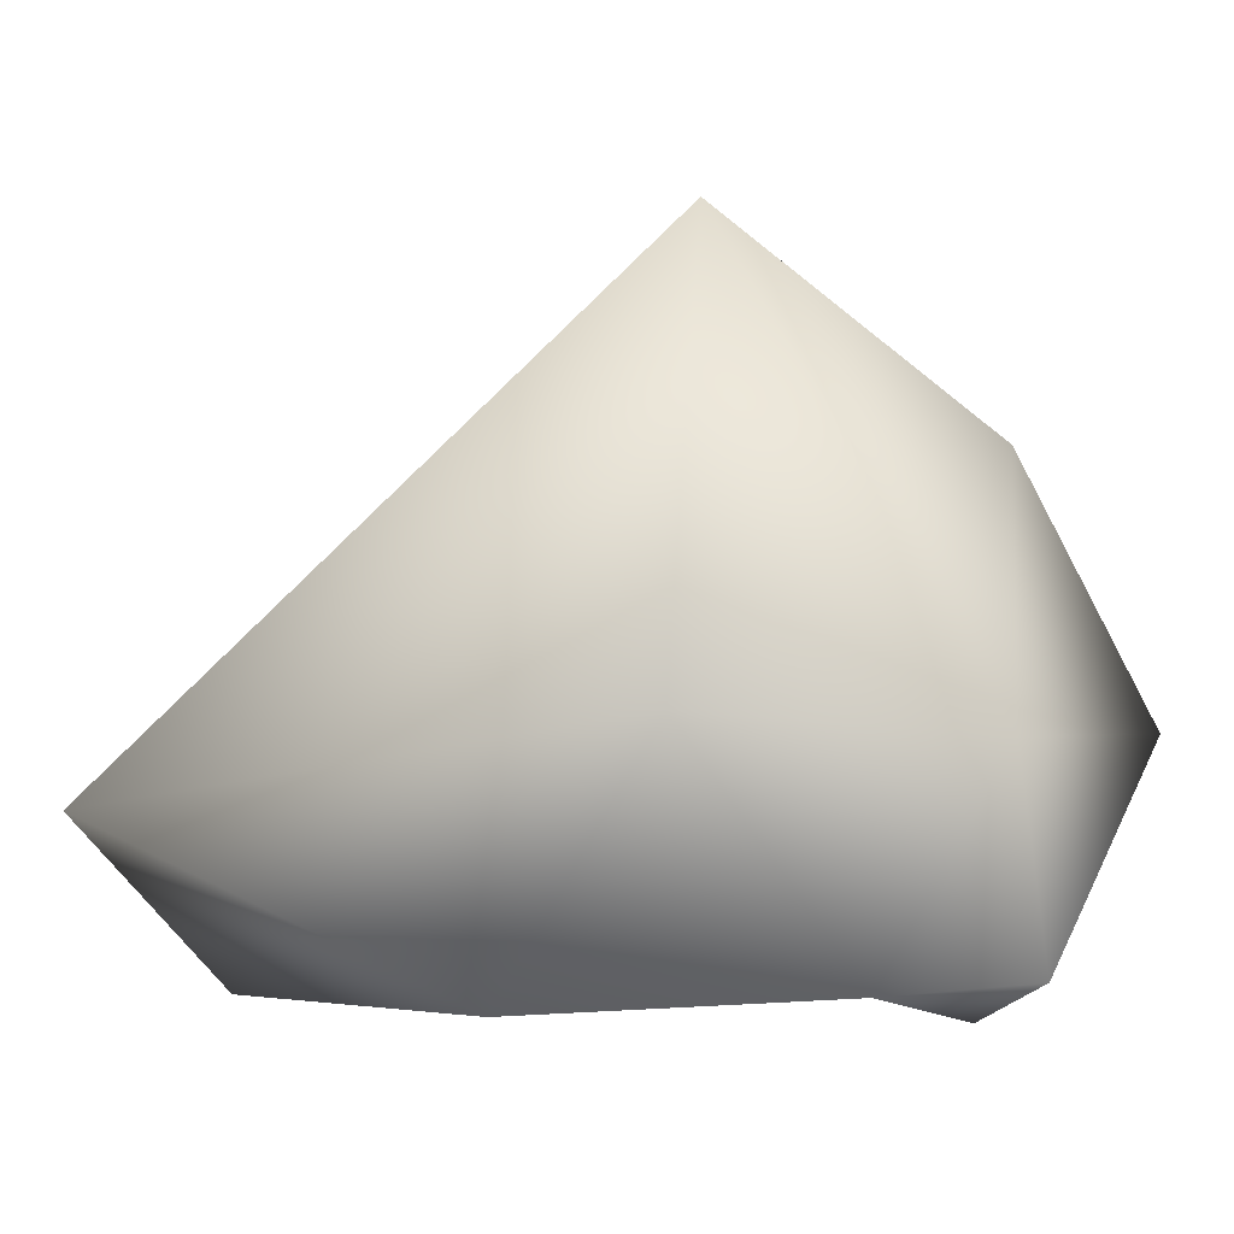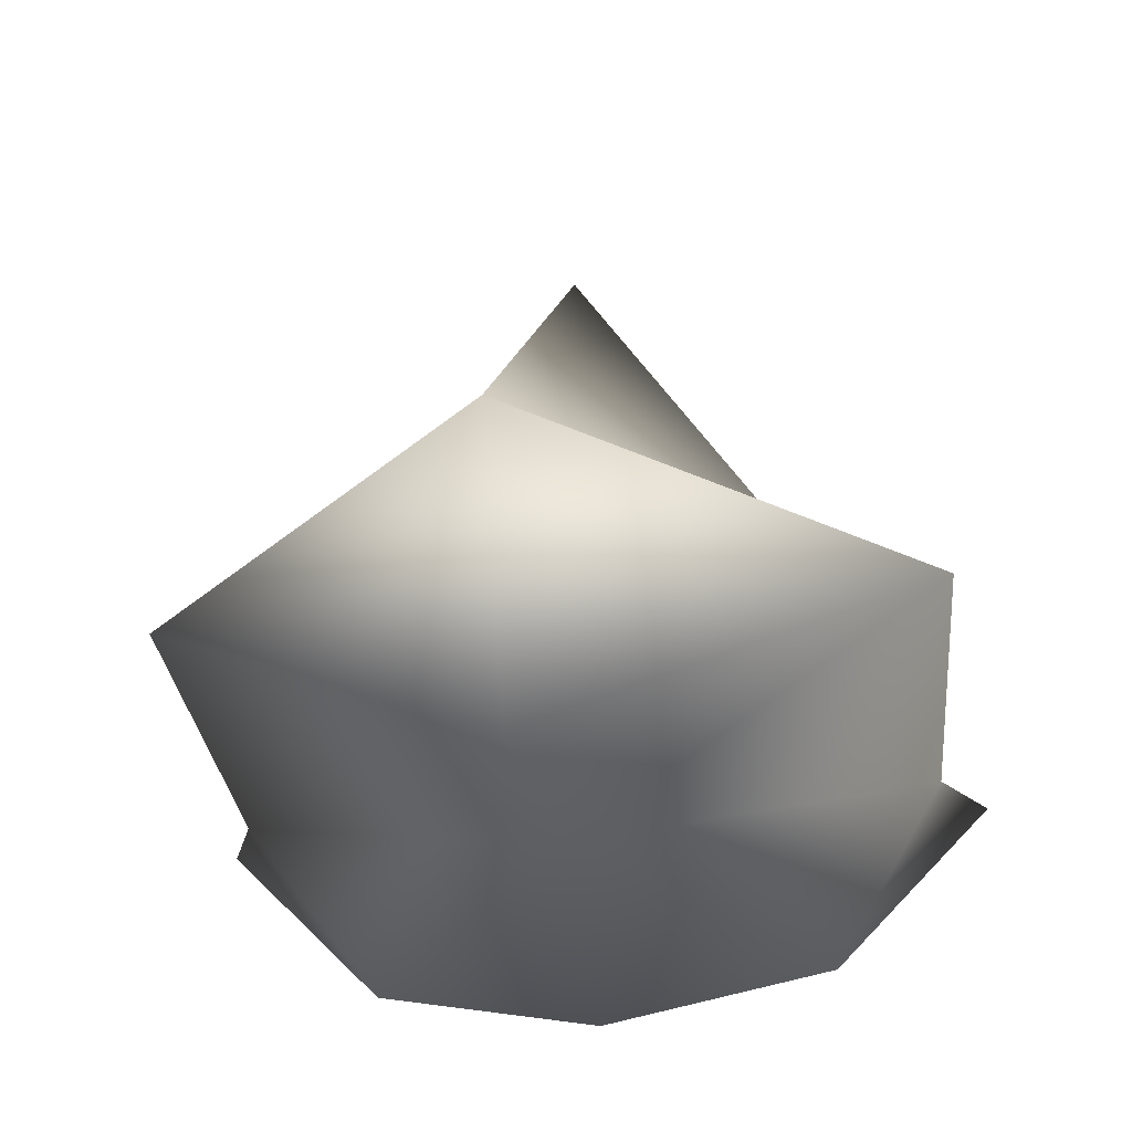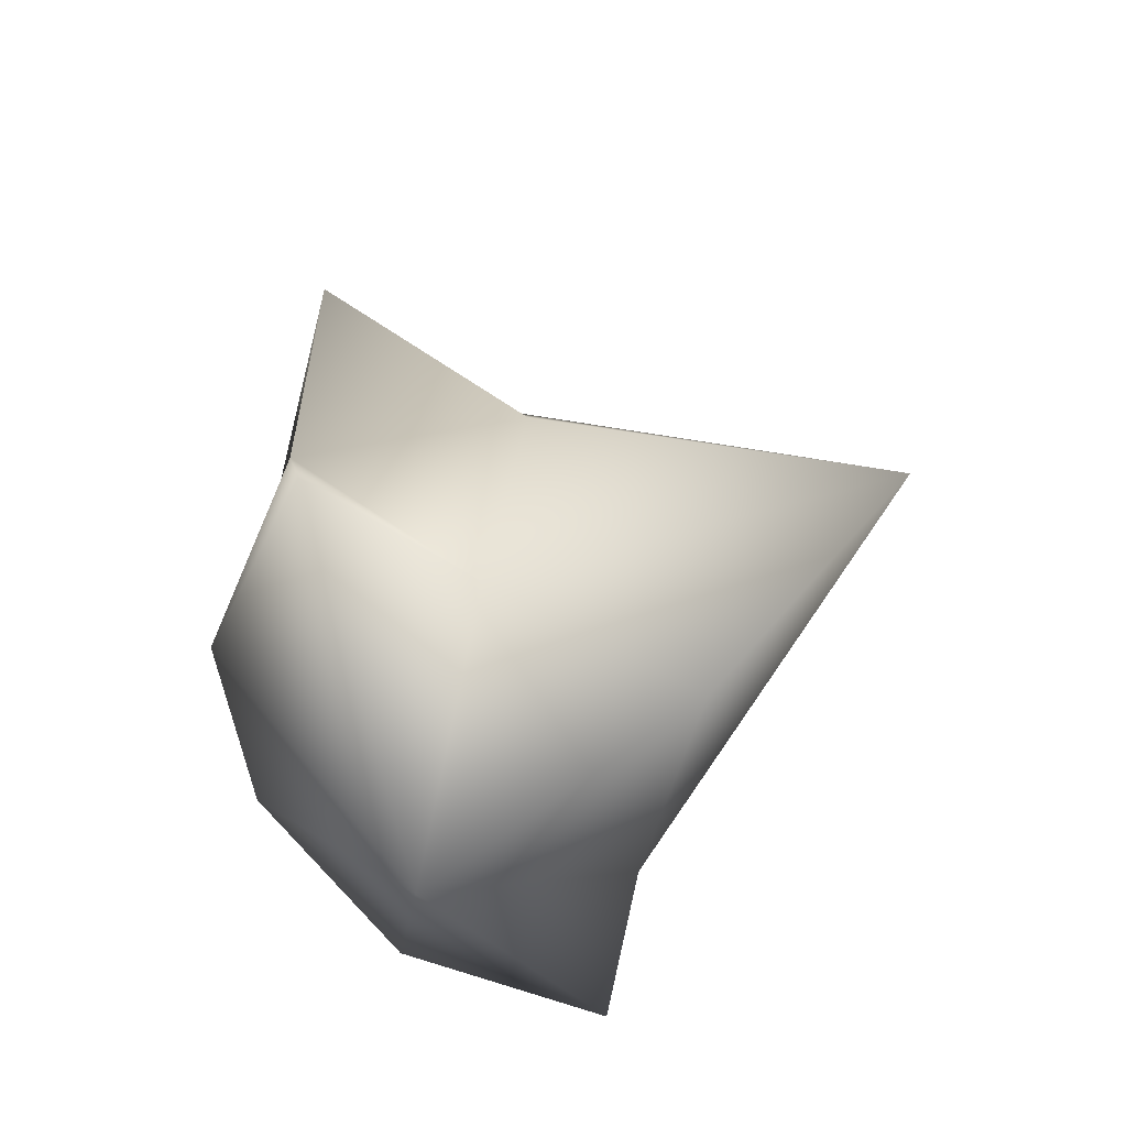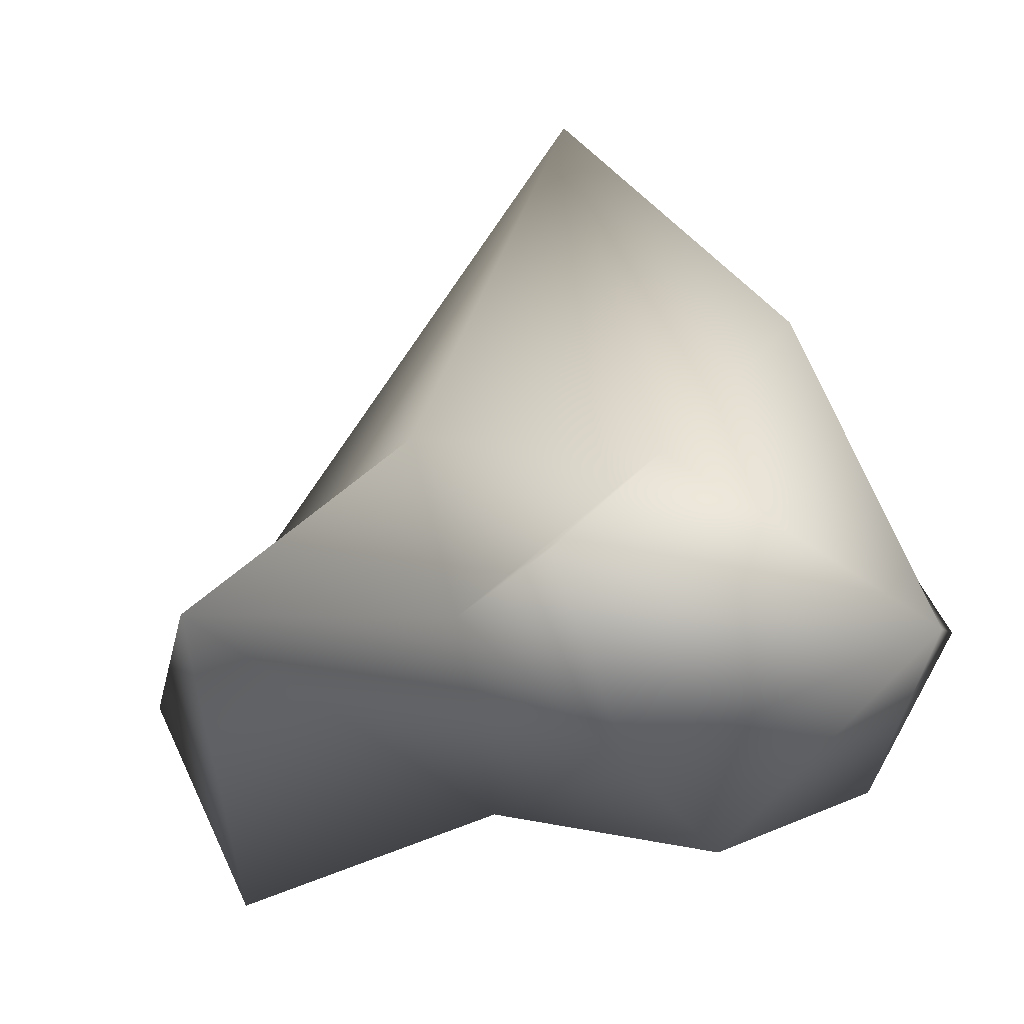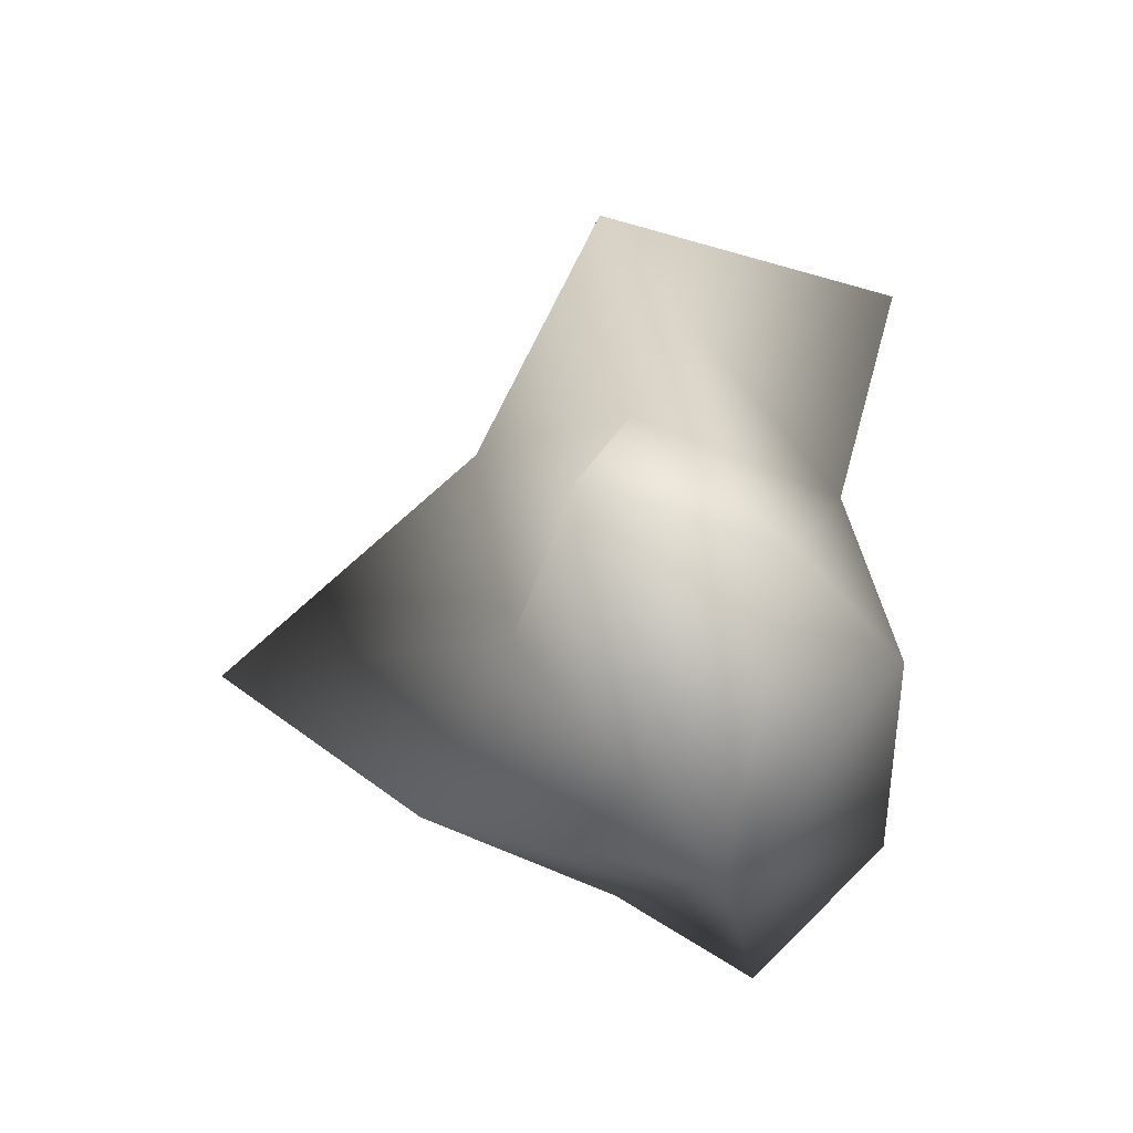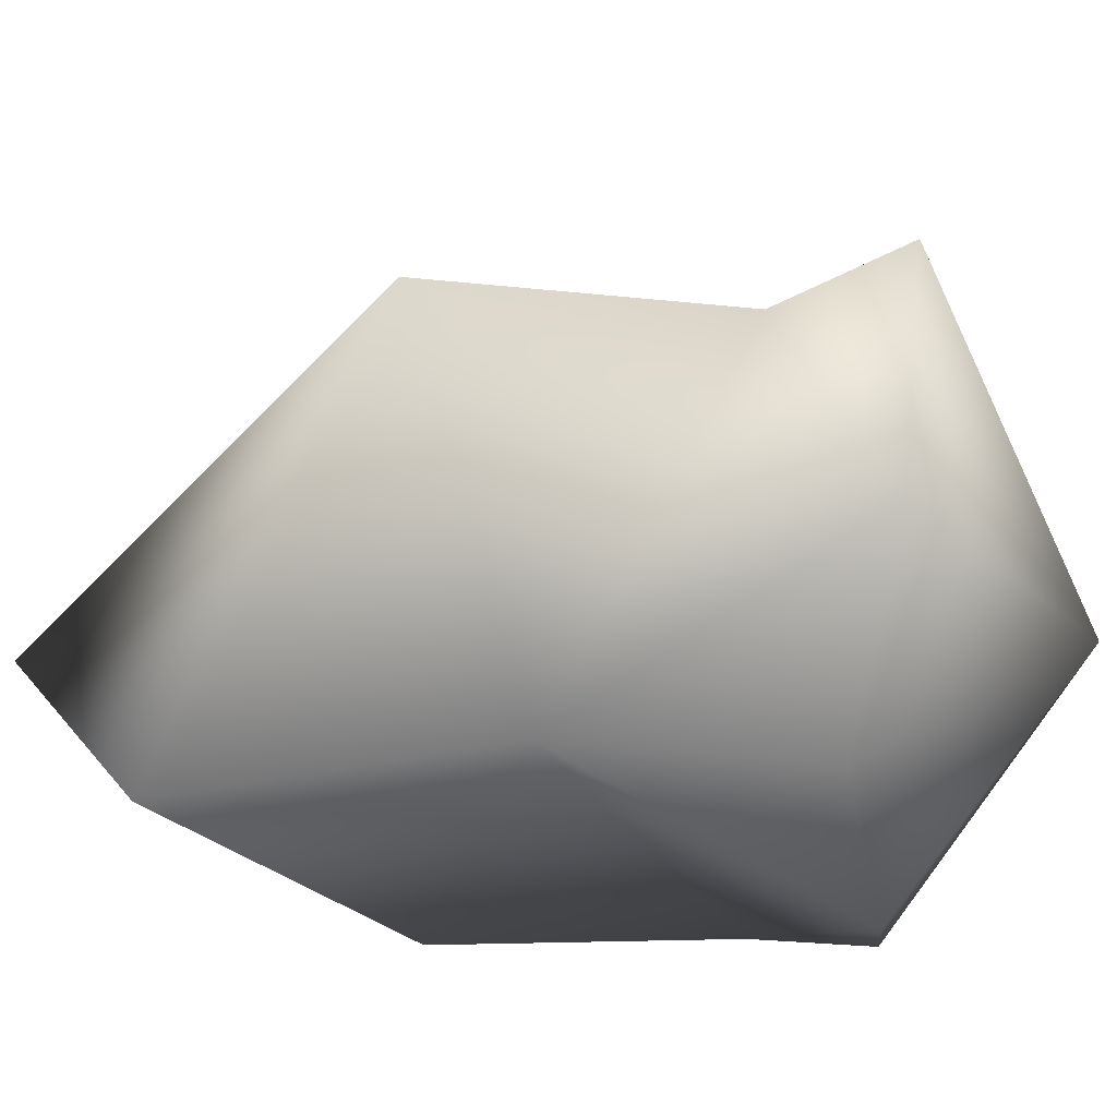
<metadata>
{"format":"obj","ext":"obj","renderer":"f3d","projection":"perspective","resolution":1024,"background":"white","views":[{"elev":34.4,"azim":85.1,"up":"+Y"},{"elev":-35.0,"azim":7.6,"up":"+Y"},{"elev":-56.6,"azim":113.3,"up":"+Z"},{"elev":-9.2,"azim":125.6,"up":"+Y"},{"elev":-47.1,"azim":-74.7,"up":"+Z"},{"elev":-59.9,"azim":90.4,"up":"+Y"}]}
</metadata>
<code>
v 16 -3 -2
v 0 -15 8
v 0 -11 -7
v 15 -4 -16
v 16 -3 -2
v 0 -11 -7
v 9 5 -9
v 16 -3 -2
v 15 -4 -16
v 9 3 -22
v 9 5 -9
v 15 -4 -16
v 0 21 -11
v 9 5 -9
v 9 3 -22
v 0 10 -23
v 0 21 -11
v 9 3 -22
v 0 -11 -7
v 10 -10 -21
v 15 -4 -16
v 0 -11 -7
v 0 -13 -19
v 10 -10 -21
v 0 -15 8
v -16 -3 -2
v 0 -11 -7
v -16 -3 -2
v -15 -4 -16
v 0 -11 -7
v -16 -3 -2
v -9 5 -9
v -15 -4 -16
v -9 5 -9
v -9 3 -22
v -15 -4 -16
v -9 5 -9
v 0 21 -11
v -9 3 -22
v 0 21 -11
v 0 10 -23
v -9 3 -22
v -15 -4 -16
v -10 -10 -21
v 0 -11 -7
v 0 -13 -19
v 0 -11 -7
v -10 -10 -21
v 16 -3 -2
v 9 5 -9
v 0 -5 14
v 0 -5 14
v 9 5 -9
v 0 21 -11
v -16 -3 -2
v 0 -5 14
v -9 5 -9
v -9 5 -9
v 0 -5 14
v 0 21 -11
v 0 -15 8
v 16 -3 -2
v 0 -5 14
v -16 -3 -2
v 0 -15 8
v 0 -5 14
v 17 -2 -22
v 15 -4 -16
v 10 -10 -21
v 15 -4 -16
v 17 -2 -22
v 9 3 -22
v -9 3 -22
v -17 -2 -22
v -15 -4 -16
v -10 -10 -21
v -15 -4 -16
v -17 -2 -22
v -17 -2 -22
v -9 3 -22
v 0 -4 -30
v -10 -10 -21
v -17 -2 -22
v 0 -4 -30
v 0 -13 -19
v -10 -10 -21
v 0 -4 -30
v 10 -10 -21
v 0 -13 -19
v 0 -4 -30
v 17 -2 -22
v 0 -4 -30
v 9 3 -22
v 9 3 -22
v 0 -4 -30
v 0 10 -23
v 10 -10 -21
v 0 -4 -30
v 17 -2 -22
v 0 -4 -30
v -9 3 -22
v 0 10 -23
f 1 2 3
f 4 5 6
f 7 8 9
f 10 11 12
f 13 14 15
f 16 17 18
f 19 20 21
f 22 23 24
f 25 26 27
f 28 29 30
f 31 32 33
f 34 35 36
f 37 38 39
f 40 41 42
f 43 44 45
f 46 47 48
f 49 50 51
f 52 53 54
f 55 56 57
f 58 59 60
f 61 62 63
f 64 65 66
f 67 68 69
f 70 71 72
f 73 74 75
f 76 77 78
f 79 80 81
f 82 83 84
f 85 86 87
f 88 89 90
f 91 92 93
f 94 95 96
f 97 98 99
f 100 101 102

</code>
